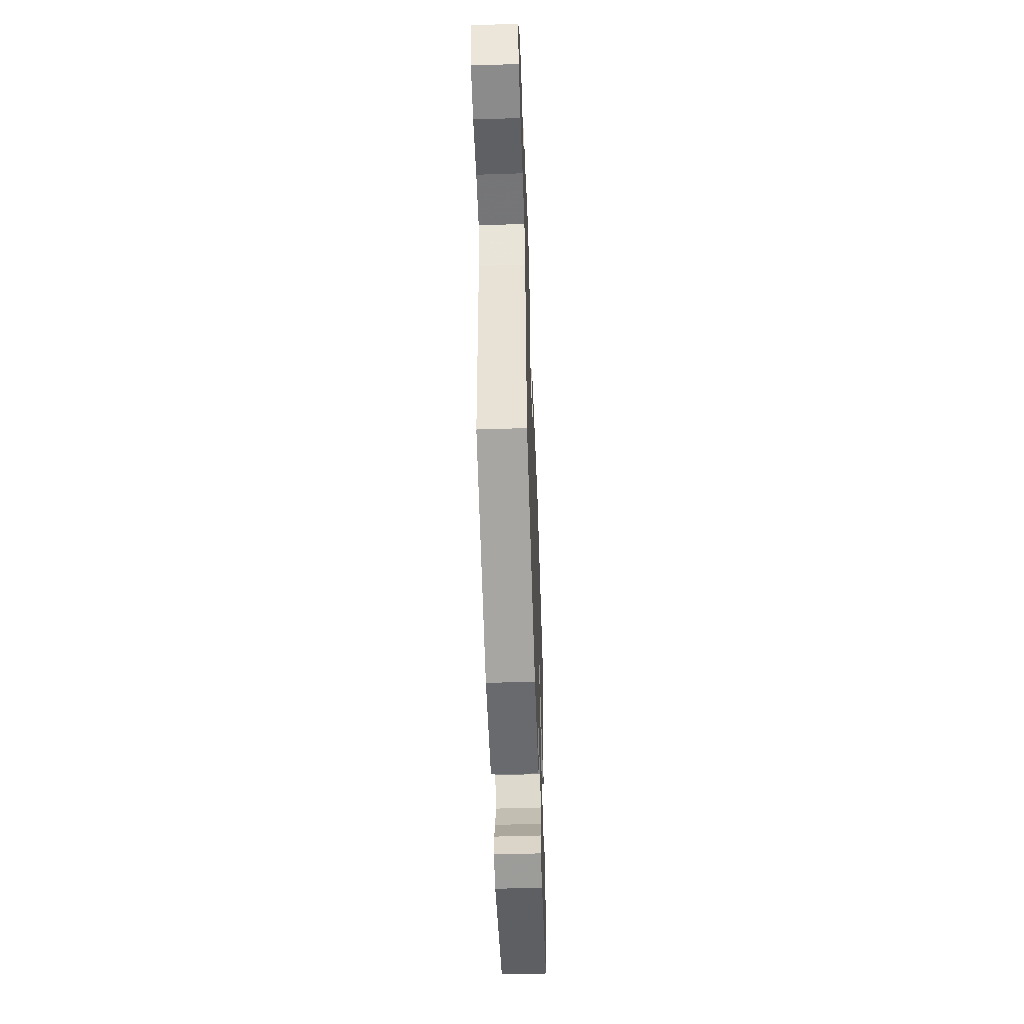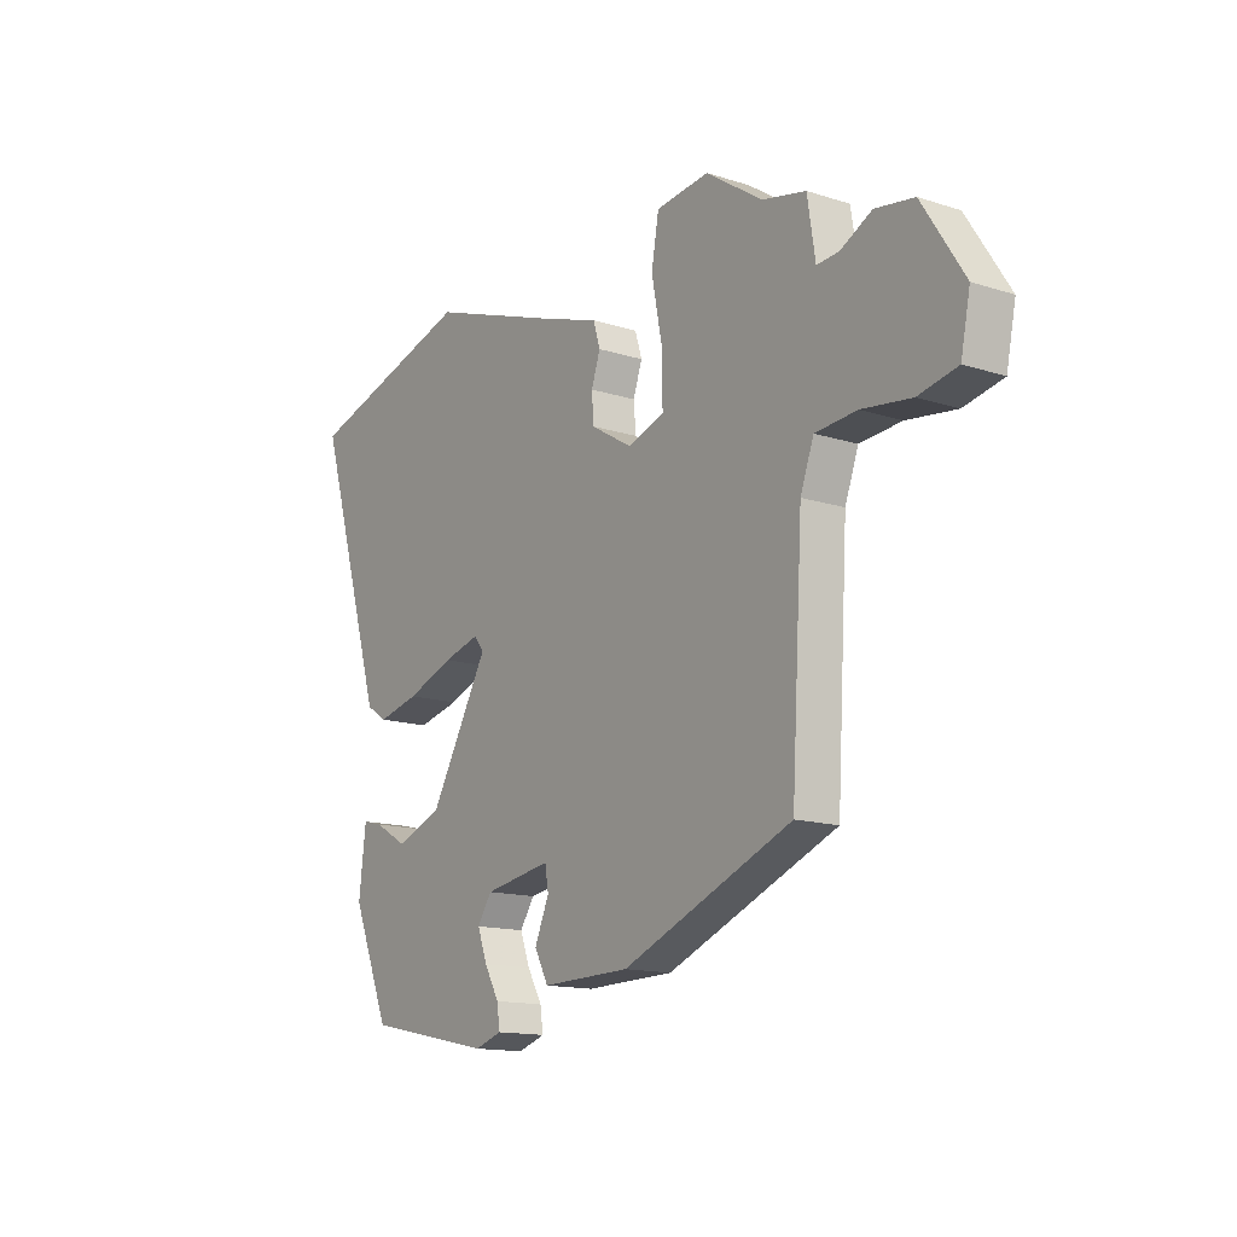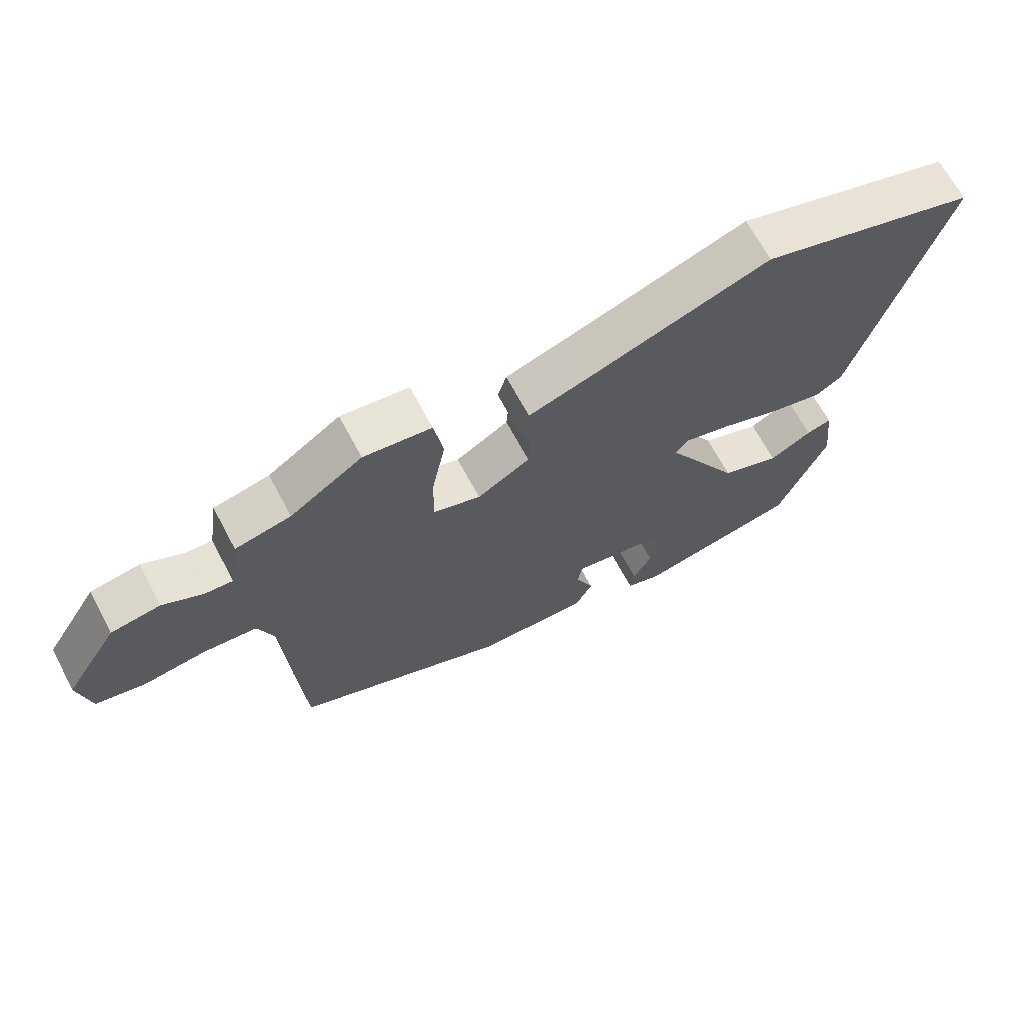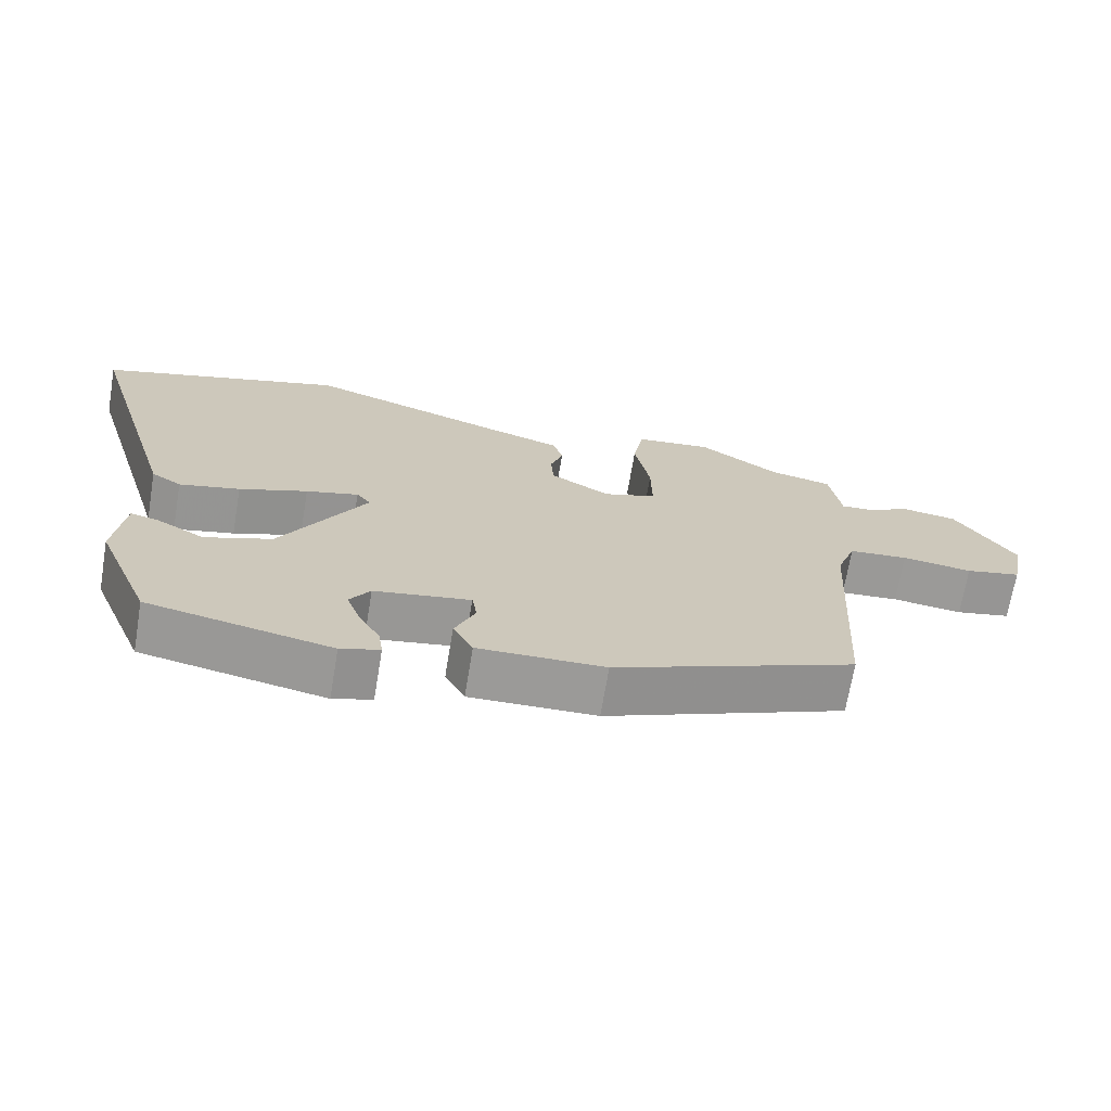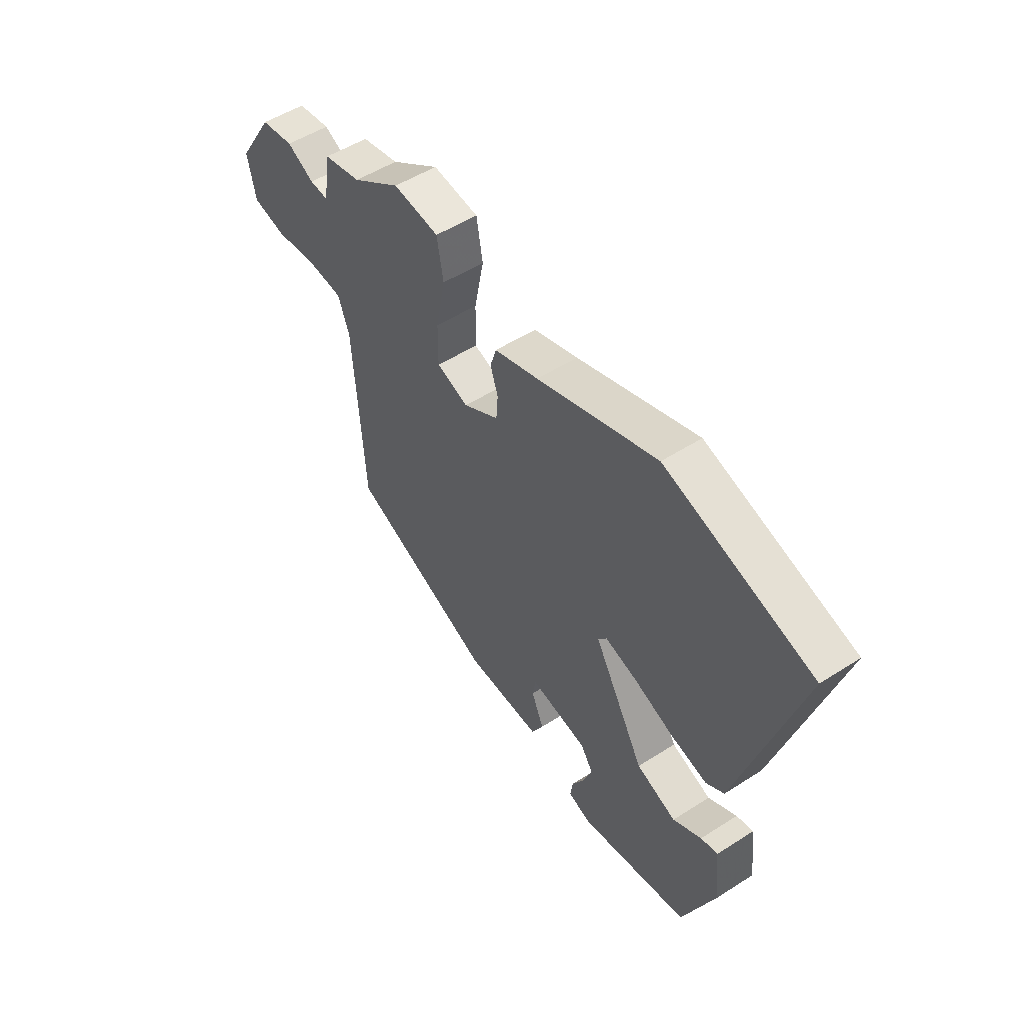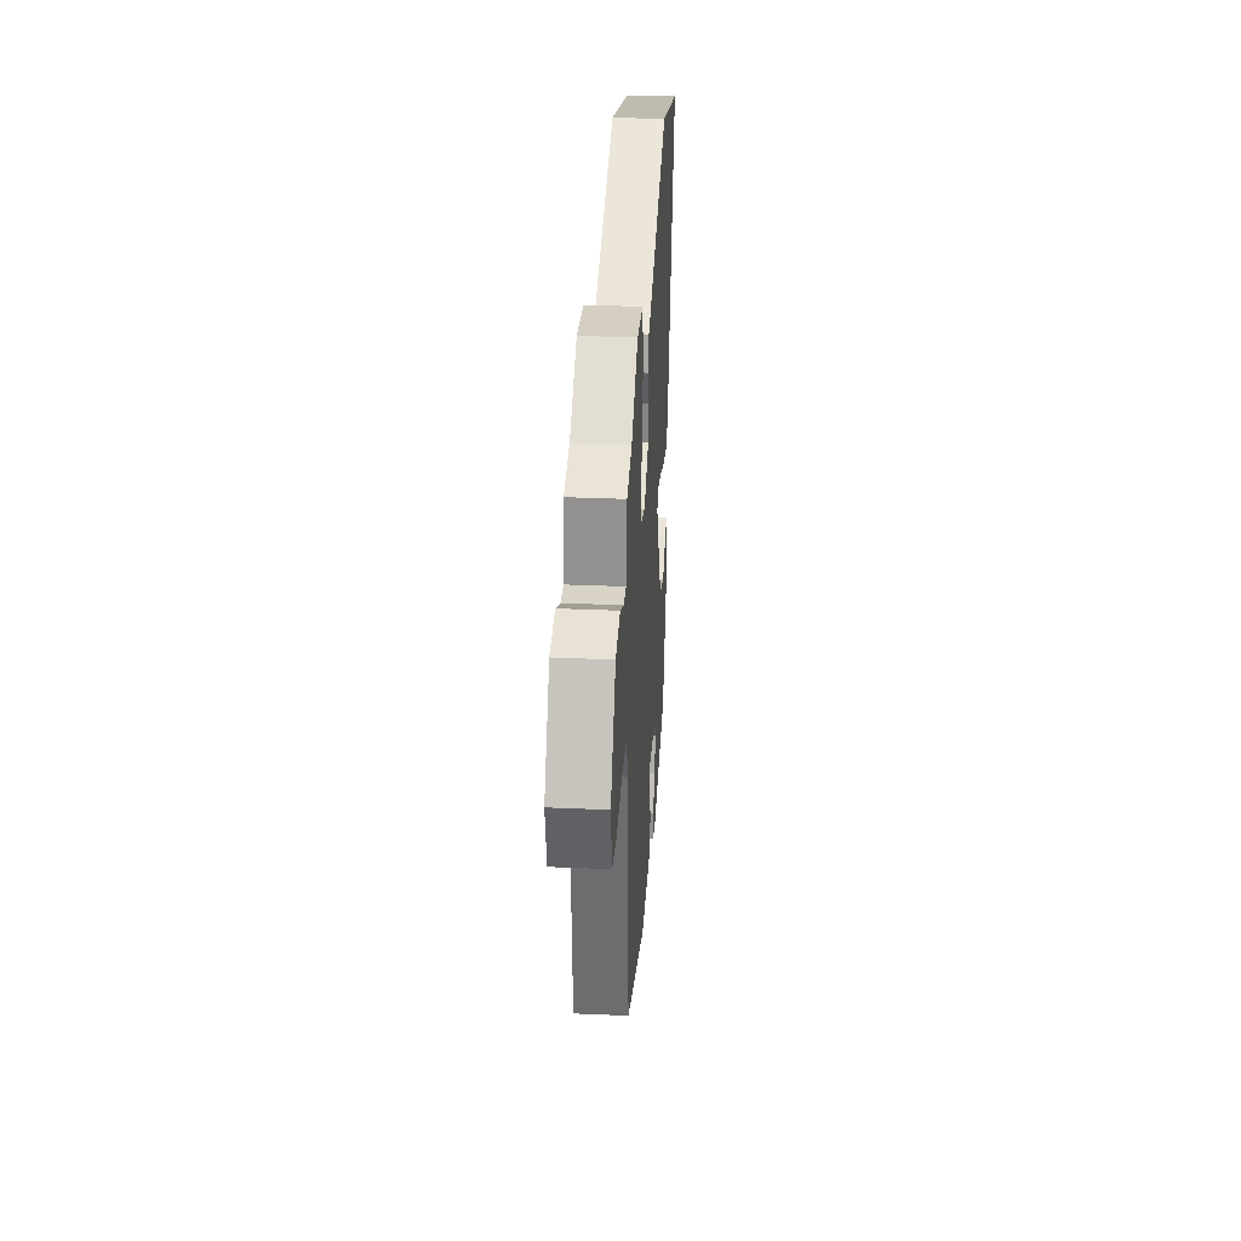
<metadata>
{"format":"obj","ext":"obj","renderer":"f3d","projection":"perspective","resolution":1024,"background":"white","views":[{"elev":-51.9,"azim":92.0,"up":"+Z"},{"elev":-14.3,"azim":54.9,"up":"+Z"},{"elev":67.1,"azim":152.0,"up":"+Z"},{"elev":-69.4,"azim":-9.5,"up":"+Z"},{"elev":52.0,"azim":-124.7,"up":"+Z"},{"elev":32.3,"azim":93.5,"up":"+Z"}]}
</metadata>
<code>
v 0.486 0.07 -0.33
v 0.143 0.07 -0.472
v -0.036 0.07 -0.476
v -0.064 0.07 -0.423
v -0.035 0.07 -0.355
v -0.042 0.07 -0.312
v -0.178 0.07 -0.335
v -0.207 0.07 -0.379
v -0.187 0.07 -0.433
v -0.157 0.07 -0.486
v -0.151 0.07 -0.528
v -0.206 0.07 -0.546
v -0.464 0.07 -0.493
v -0.541 0.07 -0.306
v -0.527 0.07 -0.187
v -0.487 0.07 -0.197
v -0.42 0.07 -0.235
v -0.326 0.07 -0.2
v -0.206 0.07 0.01
v -0.226 0.07 0.036
v -0.3 0.07 0.016
v -0.396 0.07 -0.02
v -0.481 0.07 -0.04
v -0.523 0.07 -0.013
v -0.662 0.07 0.452
v -0.317 0.07 0.554
v -0.035 0.07 0.456
v 0.069 0.07 0.422
v 0.083 0.07 0.376
v 0.065 0.07 0.323
v 0.069 0.07 0.269
v 0.153 0.07 0.219
v 0.228 0.07 0.244
v 0.227 0.07 0.335
v 0.205 0.07 0.447
v 0.22 0.07 0.533
v 0.328 0.07 0.546
v 0.443 0.07 0.468
v 0.531 0.07 0.449
v 0.547 0.07 0.346
v 0.591 0.07 0.349
v 0.655 0.07 0.382
v 0.733 0.07 0.37
v 0.818 0.07 0.237
v 0.799 0.07 0.144
v 0.72 0.07 0.127
v 0.62 0.07 0.14
v 0.536 0.07 0.133
v 0.509 0.07 0.059
v 0.486 0 -0.33
v 0.143 0 -0.472
v -0.036 0 -0.476
v -0.064 0 -0.423
v -0.035 0 -0.355
v -0.042 0 -0.312
v -0.178 0 -0.335
v -0.207 0 -0.379
v -0.187 0 -0.433
v -0.157 0 -0.486
v -0.151 0 -0.528
v -0.206 0 -0.546
v -0.464 0 -0.493
v -0.541 0 -0.306
v -0.527 0 -0.187
v -0.487 0 -0.197
v -0.42 0 -0.235
v -0.326 0 -0.2
v -0.206 0 0.01
v -0.226 0 0.036
v -0.3 0 0.016
v -0.396 0 -0.02
v -0.481 0 -0.04
v -0.523 0 -0.013
v -0.662 0 0.452
v -0.317 0 0.554
v -0.035 0 0.456
v 0.069 0 0.422
v 0.083 0 0.376
v 0.065 0 0.323
v 0.069 0 0.269
v 0.153 0 0.219
v 0.228 0 0.244
v 0.227 0 0.335
v 0.205 0 0.447
v 0.22 0 0.533
v 0.328 0 0.546
v 0.443 0 0.468
v 0.531 0 0.449
v 0.547 0 0.346
v 0.591 0 0.349
v 0.655 0 0.382
v 0.733 0 0.37
v 0.818 0 0.237
v 0.799 0 0.144
v 0.72 0 0.127
v 0.62 0 0.14
v 0.536 0 0.133
v 0.509 0 0.059
f 45 46 47
f 44 45 47
f 43 44 47
f 42 43 47
f 41 42 47
f 40 41 47 48
f 40 48 49
f 39 40 49
f 38 39 49
f 38 49 1
f 37 38 1
f 36 37 1
f 35 36 1
f 34 35 1
f 27 28 29 30
f 27 30 31
f 26 27 31
f 25 26 31
f 24 25 31
f 23 24 31
f 22 23 31
f 21 22 31
f 20 21 31 32
f 15 16 17
f 14 15 17
f 13 14 17
f 12 13 17
f 11 12 17
f 10 11 17
f 9 10 17
f 8 9 17 18
f 7 8 18 19
f 3 4 5
f 2 3 5
f 1 2 5
f 1 5 6
f 33 34 1
f 32 33 1
f 20 32 1
f 19 20 1
f 6 7 19
f 1 6 19
f 96 95 94
f 96 94 93
f 96 93 92
f 96 92 91
f 96 91 90
f 97 96 90 89
f 98 97 89
f 98 89 88
f 98 88 87
f 50 98 87
f 50 87 86
f 50 86 85
f 50 85 84
f 50 84 83
f 79 78 77 76
f 80 79 76
f 80 76 75
f 80 75 74
f 80 74 73
f 80 73 72
f 80 72 71
f 80 71 70
f 81 80 70 69
f 66 65 64
f 66 64 63
f 66 63 62
f 66 62 61
f 66 61 60
f 66 60 59
f 66 59 58
f 67 66 58 57
f 68 67 57 56
f 54 53 52
f 54 52 51
f 54 51 50
f 55 54 50
f 50 83 82
f 50 82 81
f 50 81 69
f 50 69 68
f 68 56 55
f 68 55 50
f 1 50 51 2
f 2 51 52 3
f 3 52 53 4
f 4 53 54 5
f 5 54 55 6
f 6 55 56 7
f 7 56 57 8
f 8 57 58 9
f 9 58 59 10
f 10 59 60 11
f 11 60 61 12
f 12 61 62 13
f 13 62 63 14
f 14 63 64 15
f 15 64 65 16
f 16 65 66 17
f 17 66 67 18
f 18 67 68 19
f 19 68 69 20
f 20 69 70 21
f 21 70 71 22
f 22 71 72 23
f 23 72 73 24
f 24 73 74 25
f 25 74 75 26
f 26 75 76 27
f 27 76 77 28
f 28 77 78 29
f 29 78 79 30
f 30 79 80 31
f 31 80 81 32
f 32 81 82 33
f 33 82 83 34
f 34 83 84 35
f 35 84 85 36
f 36 85 86 37
f 37 86 87 38
f 38 87 88 39
f 39 88 89 40
f 40 89 90 41
f 41 90 91 42
f 42 91 92 43
f 43 92 93 44
f 44 93 94 45
f 45 94 95 46
f 46 95 96 47
f 47 96 97 48
f 48 97 98 49
f 49 98 50 1

</code>
